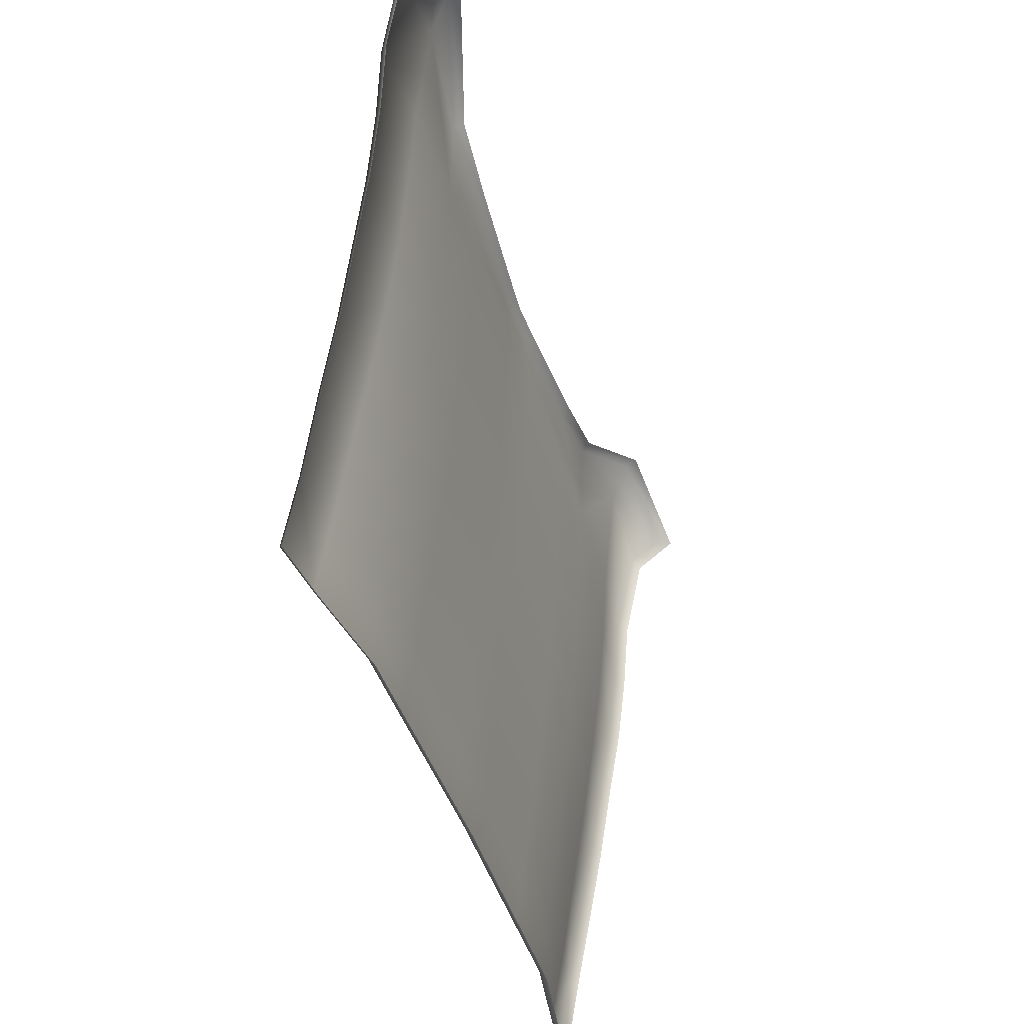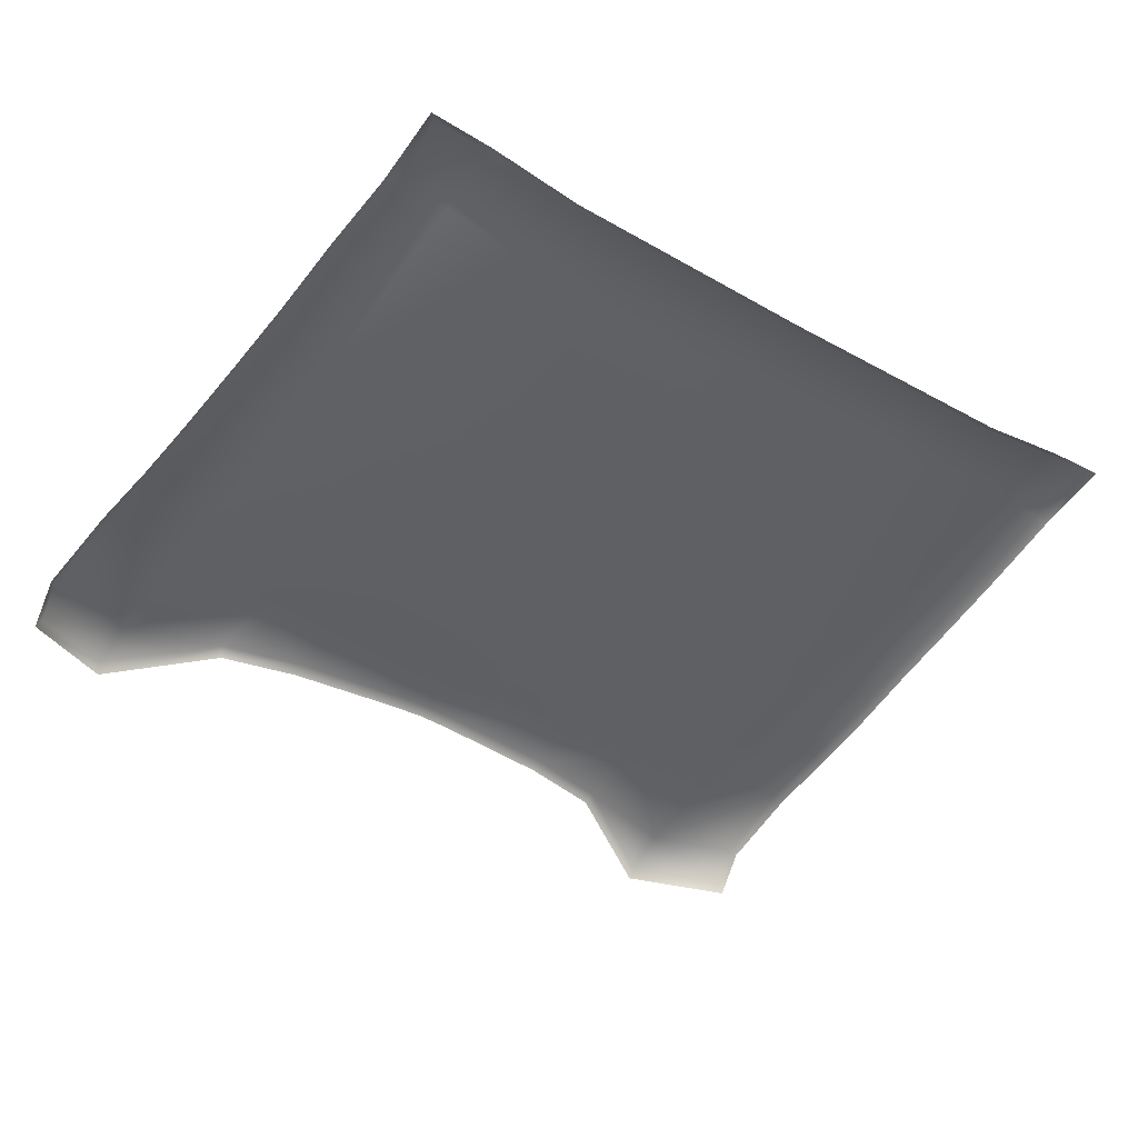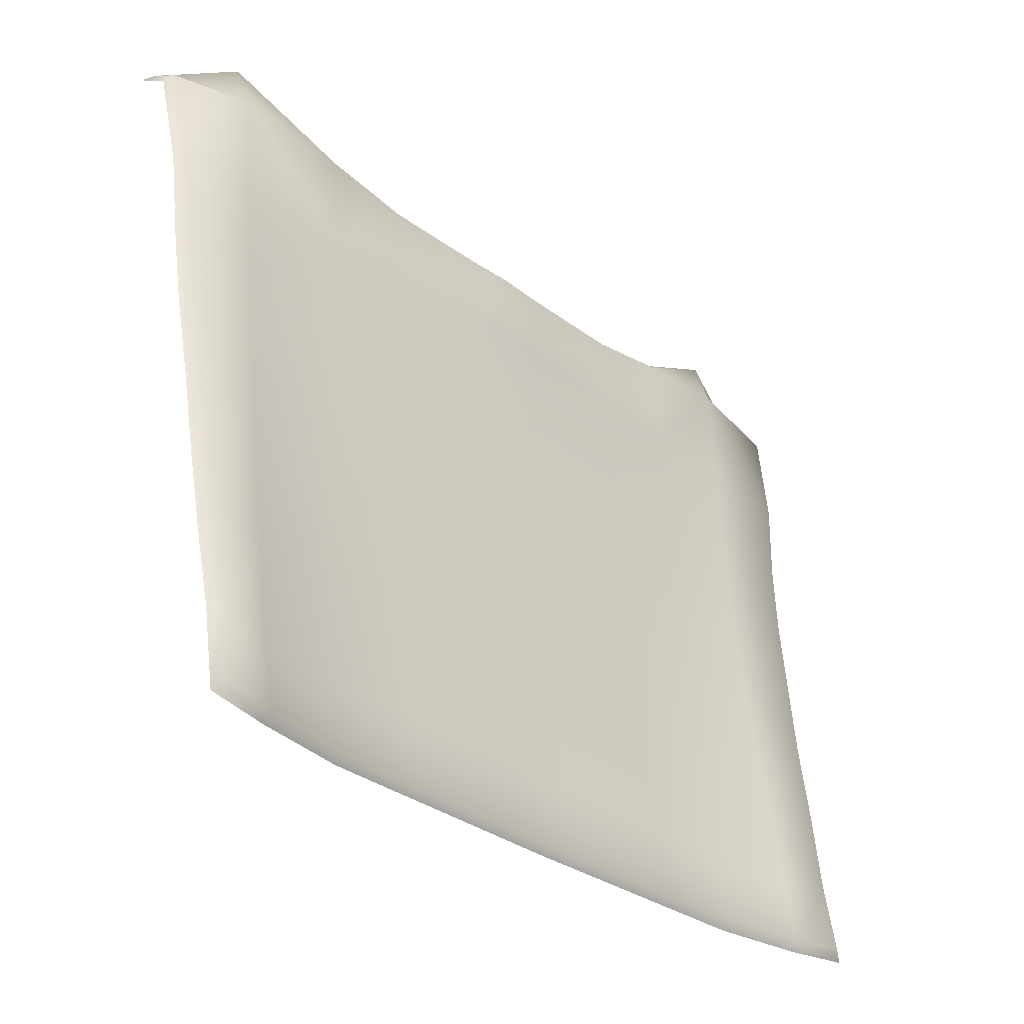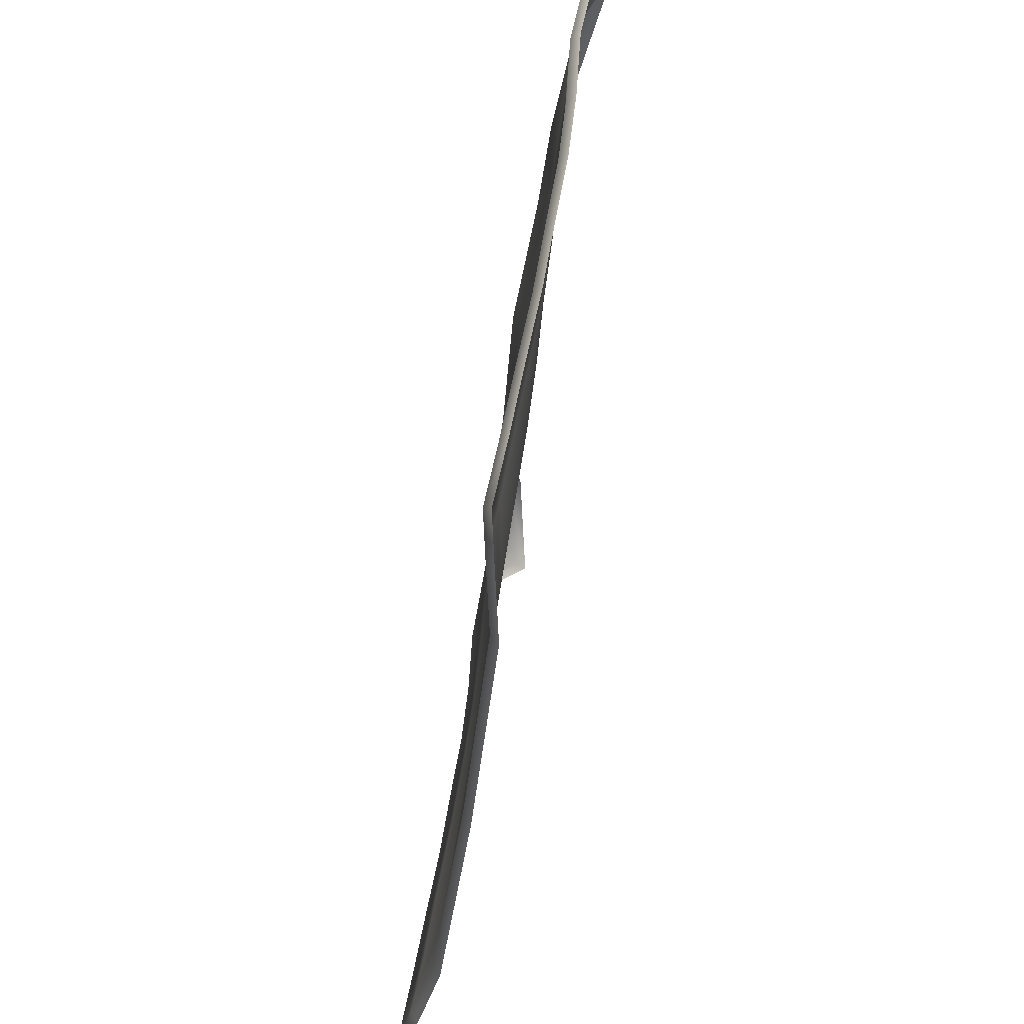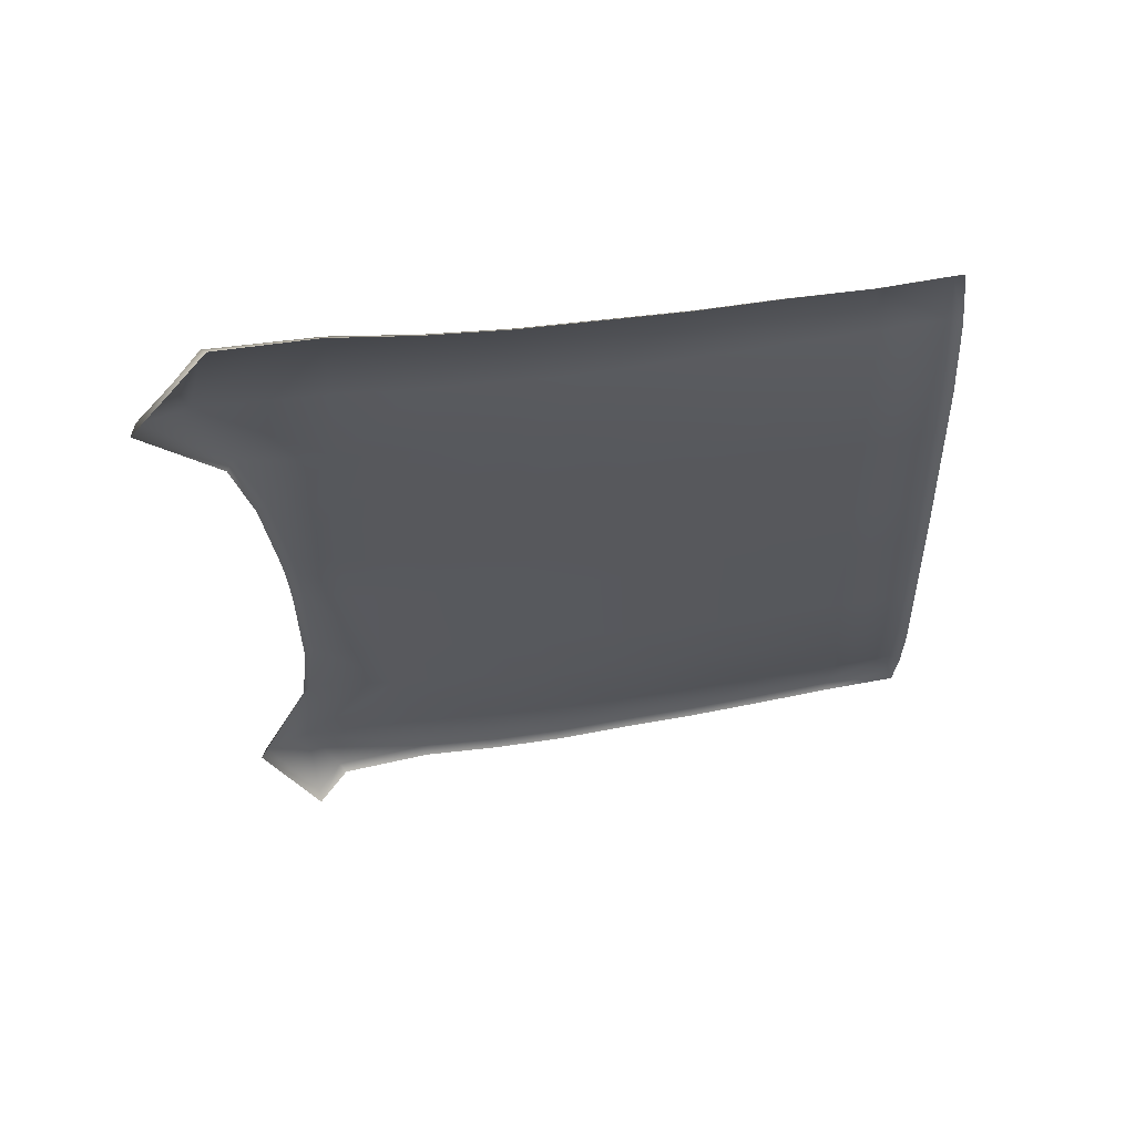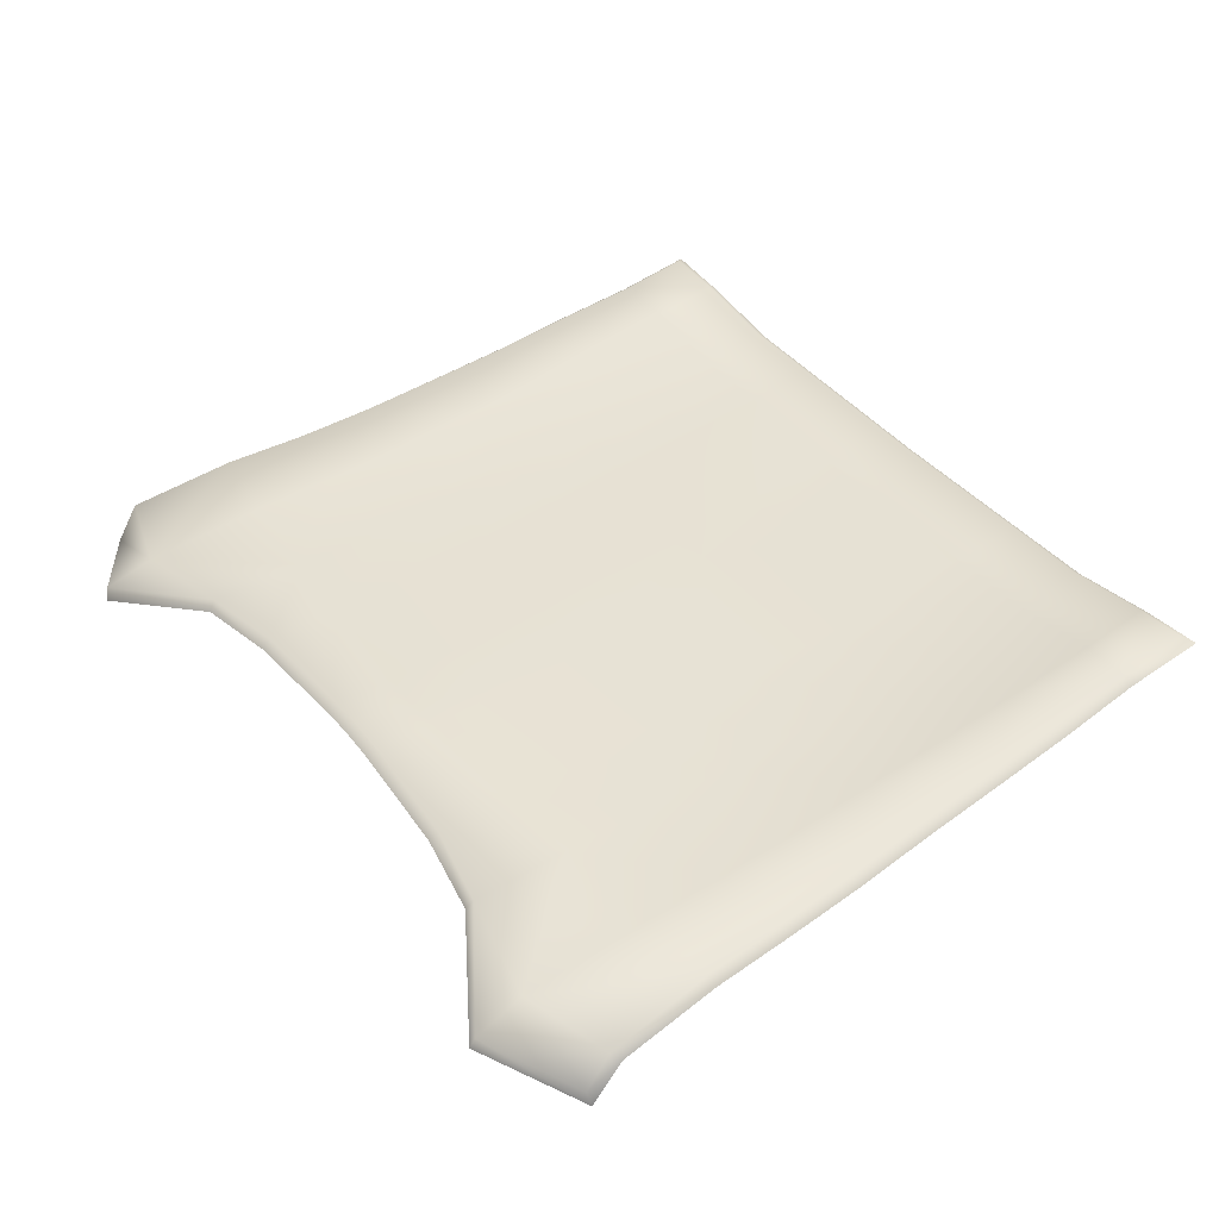
<metadata>
{"format":"obj","ext":"obj","renderer":"f3d","projection":"perspective","resolution":1024,"background":"white","views":[{"elev":-42.5,"azim":106.6,"up":"+Y"},{"elev":-40.9,"azim":-34.6,"up":"+Z"},{"elev":-32.1,"azim":-46.1,"up":"+Y"},{"elev":-42.7,"azim":83.3,"up":"+Y"},{"elev":-29.3,"azim":-87.3,"up":"+Z"},{"elev":39.9,"azim":-124.3,"up":"+Z"}]}
</metadata>
<code>
g
v 11.95 87.28 -20.64
v 15.21 85.29 -21.23
v 8.192 85.05 -19.62
v 15.27 84.33 -19.86
v 15 80.92 -19.27
v 14.76 78.03 -19.11
v 14.57 75.33 -18.85
v 14.37 72.59 -18.46
v 14.2 69.81 -18.08
v 14.07 67.01 -17.63
v 13.86 64.18 -17.18
v 8.578 61.37 -17.52
v 11.69 61.37 -17.05
v 13.84 61.49 -16.73
v 0.01615 84.39 -19.19
v 0.01615 61.37 -17.64
v 5.323 84.56 -19.47
v 5.644 61.37 -17.56
v 1.258 84.39 -19.26
v 1.334 61.37 -17.62
v -11.99 87.28 -20.64
v -15.25 85.29 -21.23
v -8.232 85.05 -19.62
v -15.31 84.33 -19.86
v -15.04 80.92 -19.27
v -14.8 78.03 -19.11
v -14.61 75.33 -18.85
v -14.41 72.59 -18.46
v -14.24 69.81 -18.08
v -14.11 67.01 -17.63
v -13.9 64.18 -17.18
v -8.618 61.37 -17.52
v -11.73 61.37 -17.05
v -13.88 61.49 -16.73
v -5.363 84.56 -19.47
v -5.684 61.37 -17.56
v -1.298 84.39 -19.26
v -1.374 61.37 -17.62
v 15 85.35 -20.8
v 15.04 84.58 -19.6
v 11.92 85.46 -19.62
v 12.06 87.13 -20.2
v 8.22 81.48 -19.2
v 8.321 84.82 -19.27
v 11.88 81.16 -19.2
v 14.69 80.97 -18.99
v 11.81 78.31 -19.04
v 8.261 78.54 -19.07
v 14.44 78.08 -18.84
v 8.322 75.64 -18.9
v 11.75 75.47 -18.8
v 14.24 75.38 -18.58
v 11.69 72.64 -18.47
v 8.457 72.76 -18.65
v 14.04 72.65 -18.2
v 8.479 69.88 -18.34
v 11.7 69.79 -18.08
v 13.87 69.87 -17.83
v 11.71 66.93 -17.63
v 8.556 66.99 -17.99
v 13.73 67.07 -17.38
v 8.544 64.1 -17.6
v 11.68 64 -17.2
v 13.52 64.23 -16.93
v 11.64 61.71 -16.8
v 8.559 61.71 -17.26
v 13.5 61.82 -16.53
v 5.366 84.26 -19.17
v 5.41 81.67 -19.18
v 5.438 78.75 -19.05
v 5.48 75.85 -18.89
v 5.571 72.96 -18.65
v 5.587 70.07 -18.36
v 5.64 67.17 -18.02
v 5.632 64.09 -17.64
v 5.641 61.71 -17.3
v 1.28 81.95 -19.15
v 0.01619 82.03 -19.14
v 0.01638 84.07 -18.92
v 1.273 84.07 -18.98
v 1.288 79.06 -19.02
v 0.01624 79.16 -19.01
v 1.297 76.16 -18.87
v 0.01621 76.25 -18.87
v 1.318 73.25 -18.66
v 0.01618 73.34 -18.67
v 1.32 70.35 -18.39
v 0.01615 70.43 -18.4
v 1.332 67.44 -18.06
v 0.01612 67.52 -18.08
v 1.328 64.17 -17.7
v 0.01605 64.18 -17.72
v 1.331 61.71 -17.36
v 0.01606 61.7 -17.38
v -15.04 85.35 -20.8
v -12.1 87.13 -20.2
v -11.96 85.46 -19.62
v -15.08 84.58 -19.6
v -8.26 81.48 -19.2
v -11.92 81.16 -19.2
v -8.361 84.82 -19.27
v -14.73 80.97 -18.99
v -11.85 78.31 -19.04
v -8.301 78.54 -19.07
v -14.48 78.08 -18.84
v -8.362 75.64 -18.9
v -11.79 75.47 -18.8
v -14.28 75.38 -18.58
v -11.73 72.64 -18.47
v -8.497 72.76 -18.65
v -14.08 72.65 -18.2
v -8.519 69.88 -18.34
v -11.74 69.79 -18.08
v -13.91 69.87 -17.83
v -11.75 66.93 -17.63
v -8.596 66.99 -17.99
v -13.77 67.07 -17.38
v -8.585 64.1 -17.6
v -11.72 64 -17.2
v -13.56 64.23 -16.93
v -11.68 61.71 -16.8
v -8.599 61.71 -17.26
v -13.54 61.82 -16.53
v -5.406 84.26 -19.17
v -5.45 81.67 -19.18
v -5.478 78.75 -19.05
v -5.52 75.85 -18.89
v -5.611 72.96 -18.65
v -5.627 70.07 -18.36
v -5.68 67.17 -18.02
v -5.672 64.09 -17.64
v -5.681 61.71 -17.3
v -1.32 81.95 -19.15
v -1.313 84.07 -18.98
v -1.328 79.06 -19.02
v -1.337 76.16 -18.87
v -1.357 73.25 -18.66
v -1.36 70.35 -18.39
v -1.372 67.44 -18.06
v -1.369 64.17 -17.7
v -1.371 61.71 -17.36
g
f 39 42 41 40
f 43 45 41 44
f 41 45 46 40
f 47 45 43 48
f 46 45 47 49
f 50 51 47 48
f 47 51 52 49
f 53 51 50 54
f 52 51 53 55
f 56 57 53 54
f 53 57 58 55
f 59 57 56 60
f 58 57 59 61
f 62 63 59 60
f 59 63 64 61
f 65 63 62 66
f 64 63 65 67
f 68 69 43 44
f 69 70 48 43
f 70 71 50 48
f 71 72 54 50
f 72 73 56 54
f 73 74 60 56
f 74 75 62 60
f 75 76 66 62
f 77 80 79 78
f 80 77 69 68
f 81 77 78 82
f 77 81 70 69
f 83 81 82 84
f 81 83 71 70
f 85 83 84 86
f 83 85 72 71
f 87 85 86 88
f 85 87 73 72
f 89 87 88 90
f 87 89 74 73
f 91 89 90 92
f 89 91 75 74
f 93 91 92 94
f 91 93 76 75
f 42 44 41
f 95 98 97 96
f 99 101 97 100
f 97 98 102 100
f 103 104 99 100
f 102 105 103 100
f 106 104 103 107
f 103 105 108 107
f 109 110 106 107
f 108 111 109 107
f 112 110 109 113
f 109 111 114 113
f 115 116 112 113
f 114 117 115 113
f 118 116 115 119
f 115 117 120 119
f 121 122 118 119
f 120 123 121 119
f 124 101 99 125
f 125 99 104 126
f 126 104 106 127
f 127 106 110 128
f 128 110 112 129
f 129 112 116 130
f 130 116 118 131
f 131 118 122 132
f 133 78 79 134
f 134 124 125 133
f 135 82 78 133
f 133 125 126 135
f 136 84 82 135
f 135 126 127 136
f 137 86 84 136
f 136 127 128 137
f 138 88 86 137
f 137 128 129 138
f 139 90 88 138
f 138 129 130 139
f 140 92 90 139
f 139 130 131 140
f 141 94 92 140
f 140 131 132 141
f 96 97 101
f 2 39 40 4
f 4 40 46 5
f 5 46 49 6
f 6 49 52 7
f 7 52 55 8
f 8 55 58 9
f 9 58 61 10
f 10 61 64 11
f 11 64 67 14
f 14 67 65 13
f 13 65 66 12
f 12 66 76 18
f 18 76 93 20
f 20 93 94 16
f 16 94 141 38
f 38 141 132 36
f 36 132 122 32
f 32 122 121 33
f 33 121 123 34
f 34 123 120 31
f 31 120 117 30
f 30 117 114 29
f 29 114 111 28
f 28 111 108 27
f 27 108 105 26
f 26 105 102 25
f 25 102 98 24
f 24 98 95 22
f 22 95 96 21
f 21 96 101 23
f 23 101 124 35
f 35 124 134 37
f 37 134 79 15
f 15 79 80 19
f 19 80 68 17
f 17 68 44 3
f 3 44 42 1
f 1 42 39 2

</code>
